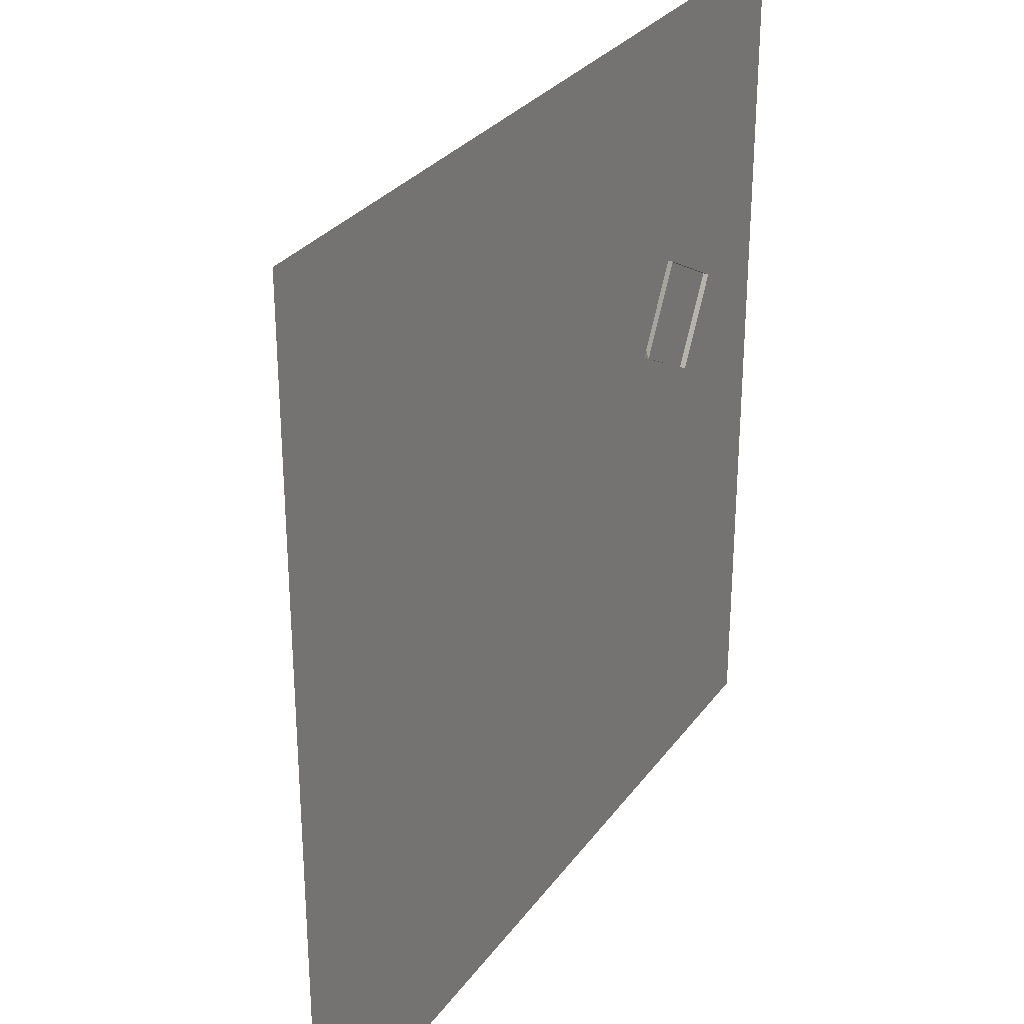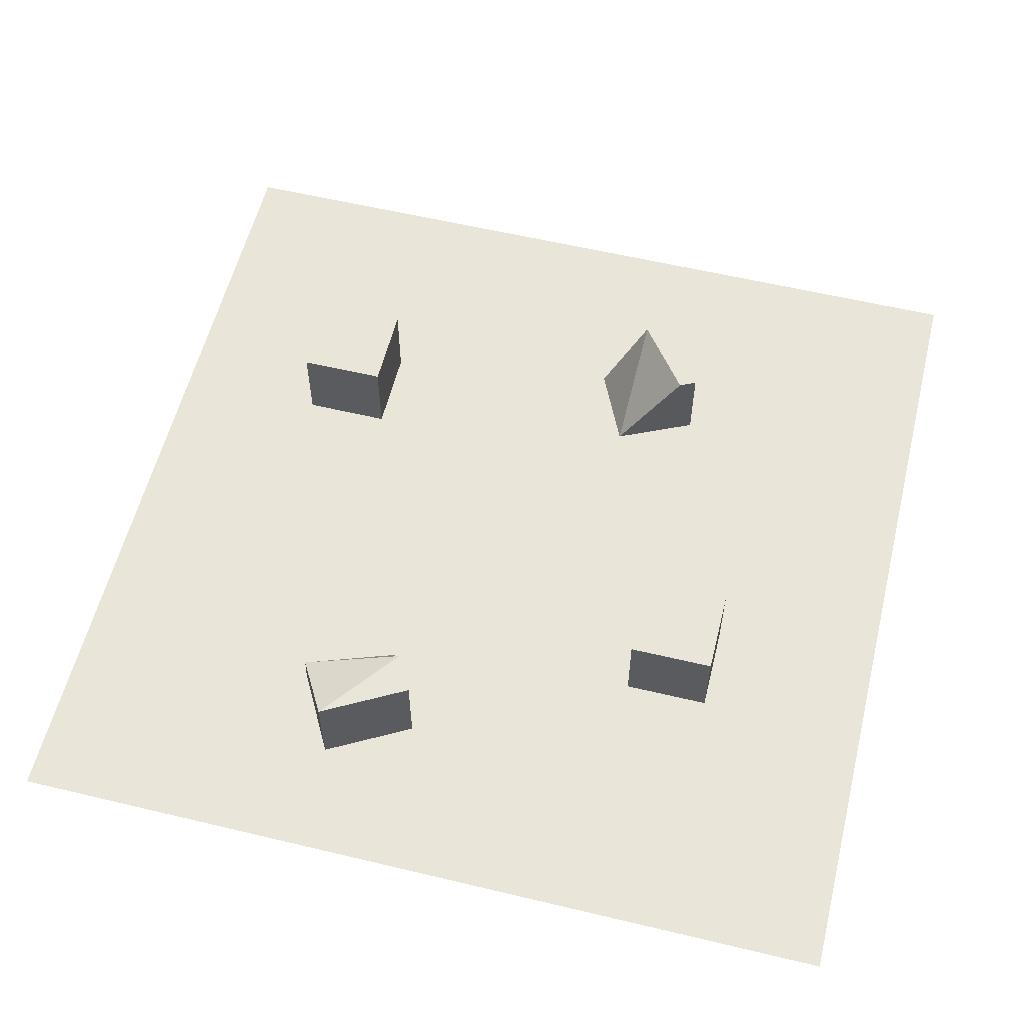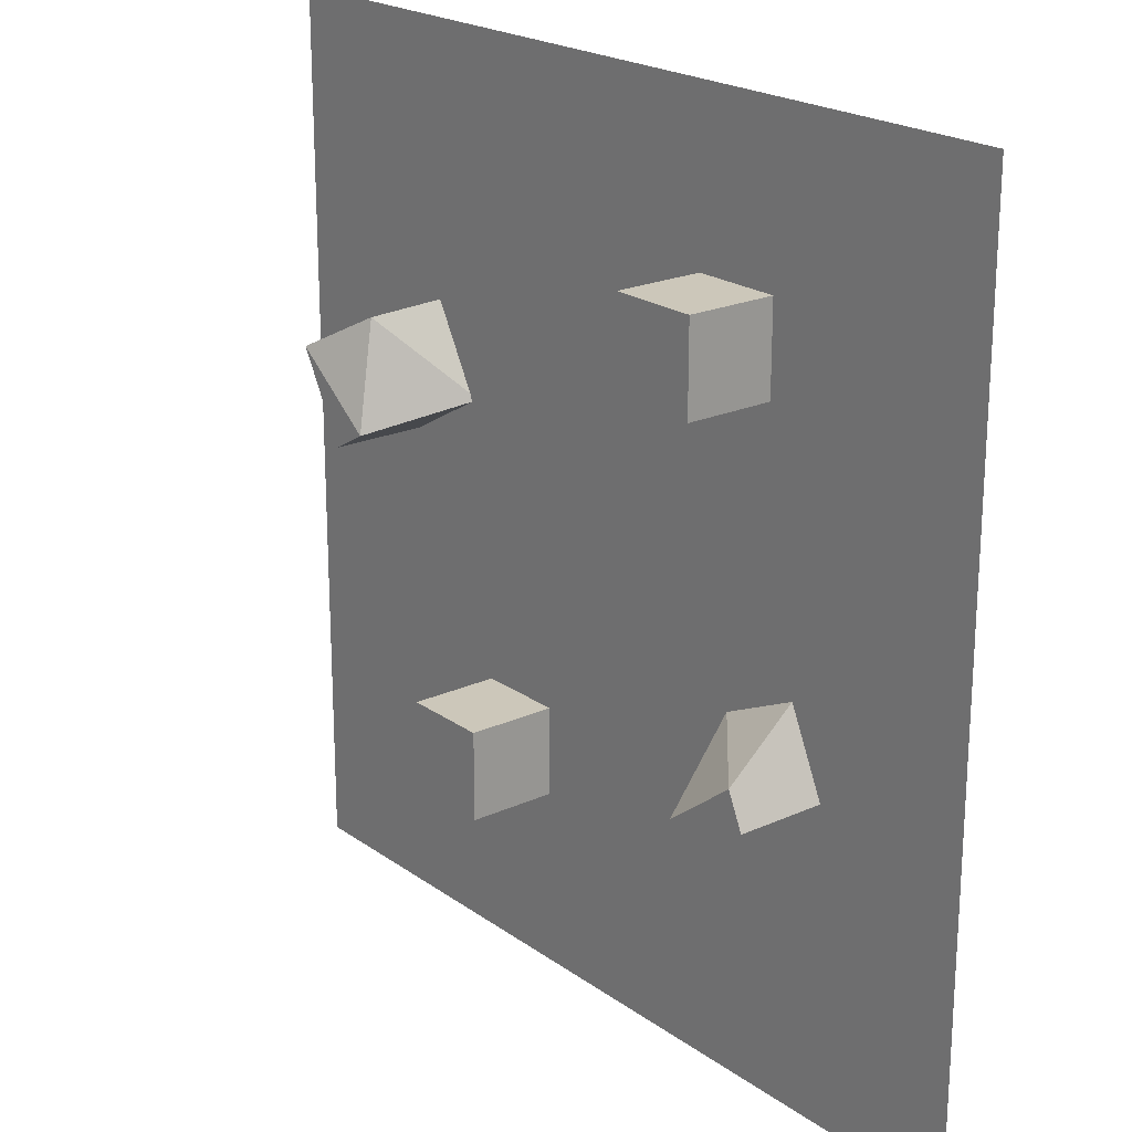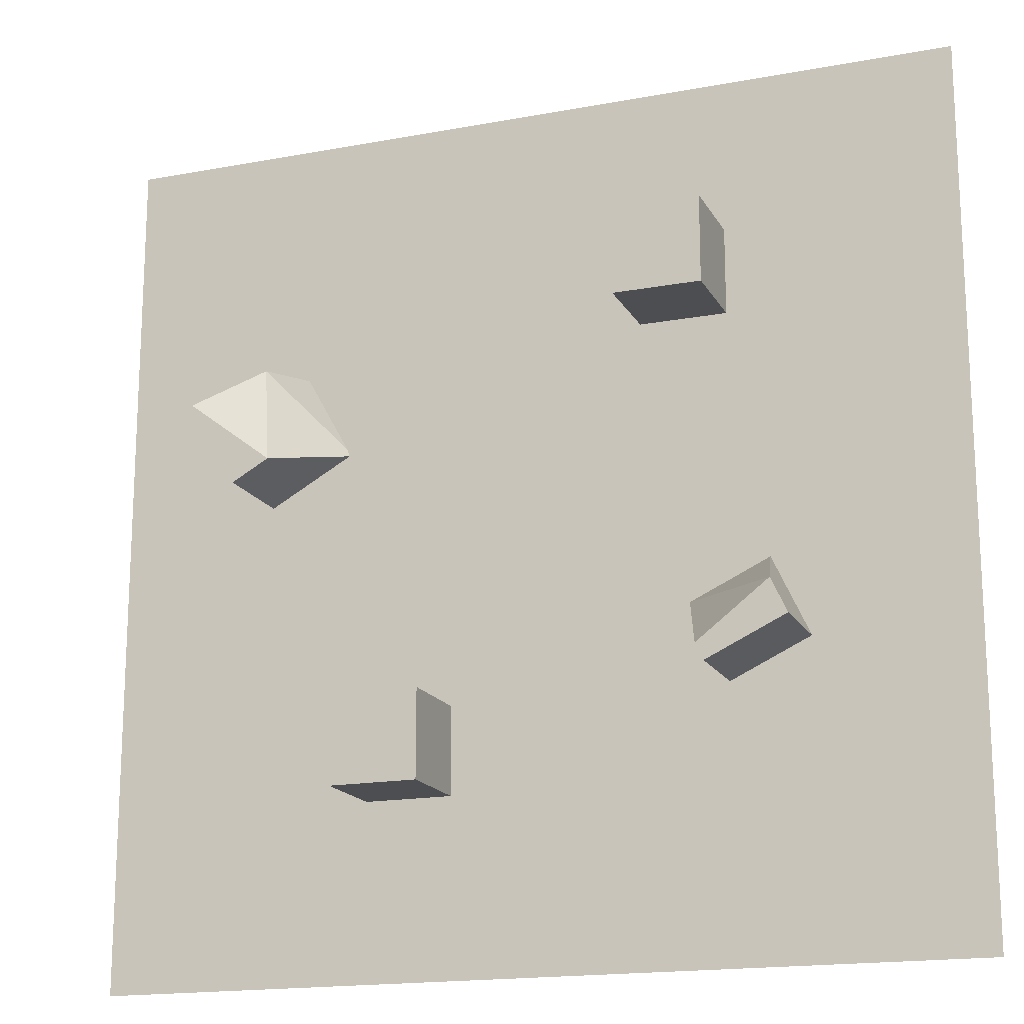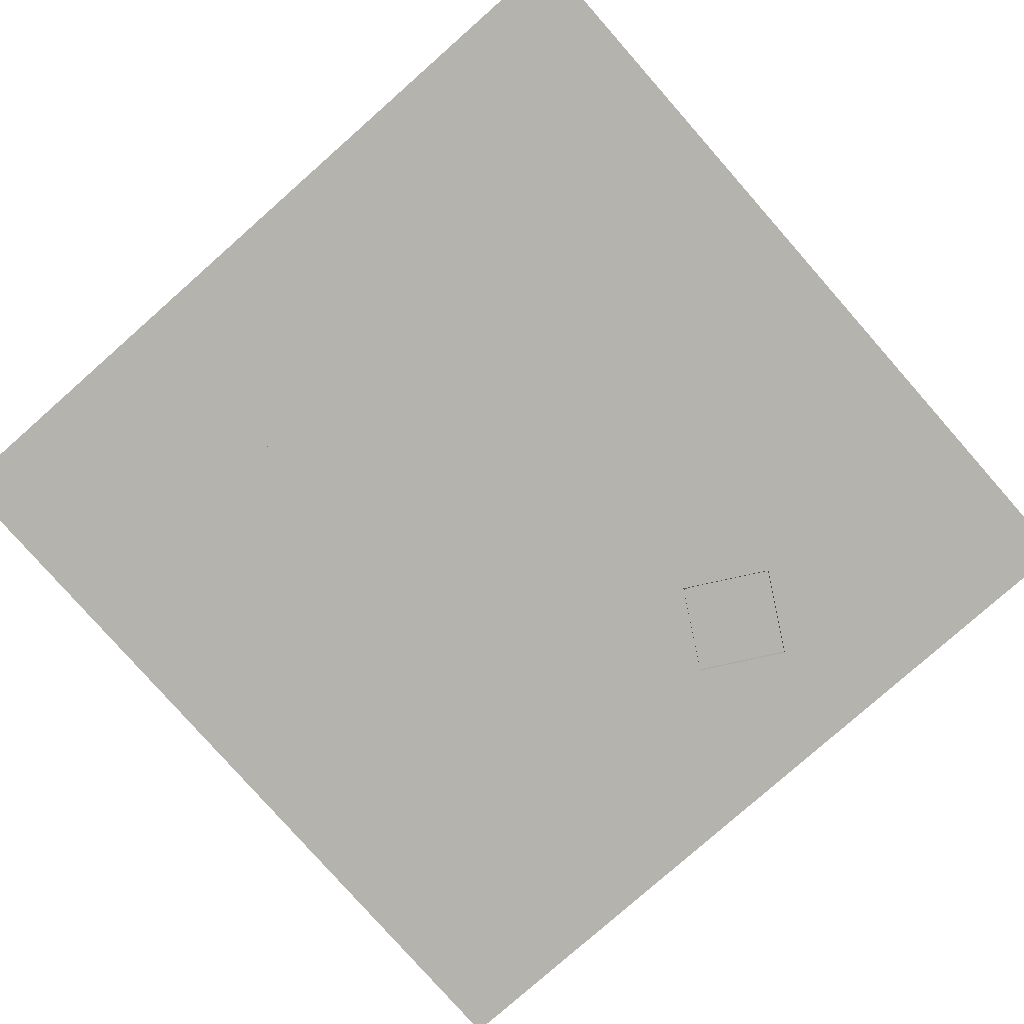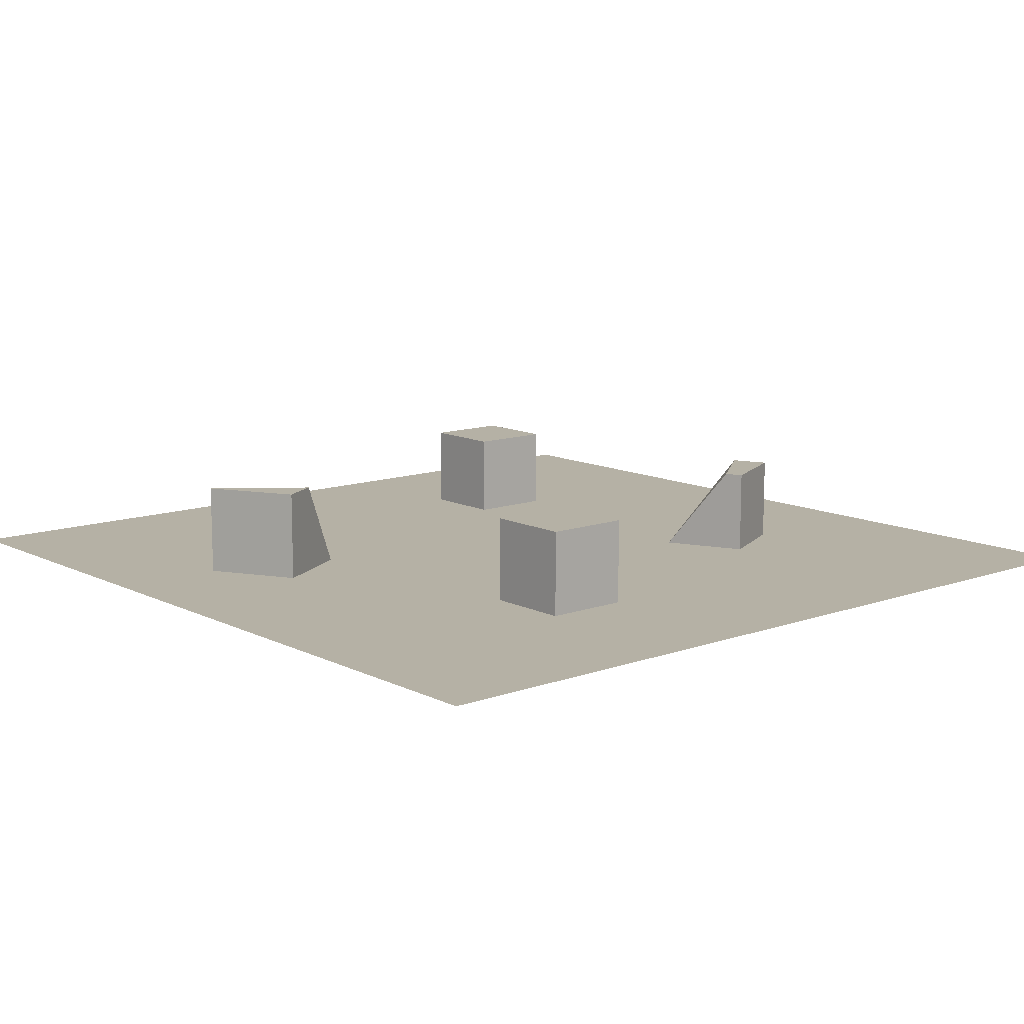
<metadata>
{"format":"obj","ext":"obj","renderer":"f3d","projection":"perspective","resolution":1024,"background":"white","views":[{"elev":29.8,"azim":-60.8,"up":"+Z"},{"elev":57.9,"azim":103.9,"up":"+Y"},{"elev":21.3,"azim":-128.8,"up":"+Z"},{"elev":-17.2,"azim":-159.5,"up":"+Z"},{"elev":-79.9,"azim":-48.6,"up":"+Y"},{"elev":11.8,"azim":139.5,"up":"+Y"}]}
</metadata>
<code>
o Plane
v -10 0 10
v 10 0 10
v -10 0 -10
v 10 0 -10
v -4.561 2 -3.958
v -4.561 0 -3.958
v -4.382 2 -3.573
v -3.716 0 -2.146
v -6.374 2 -3.113
v -6.374 0 -3.113
v -6.008 2 -2.328
v -5.529 0 -1.301
v 1.8 0 -4
v 1.8 2 -4
v 1.8 0 -6
v 1.8 2 -6
v 3.8 0 -4
v 3.8 2 -4
v 3.8 0 -6
v 3.8 2 -6
v -4.7 0 6.4
v -4.7 2 6.4
v -4.7 0 4.4
v -4.7 2 4.4
v -2.7 0 6.4
v -2.7 2 6.4
v -2.7 0 4.4
v -2.7 2 4.4
v 7.383 2.127 3.019
v 7.383 -0.1268 3.019
v 5.851 1.485 3.881
v 5.414 -0.1268 4.115
v 6.288 2.127 1.05
v 6.288 -0.1268 1.05
v 5.435 2.127 1.525
v 4.319 -0.1268 2.146
f 2 3 1
f 9 7 5
f 8 11 12
f 9 6 10
f 11 10 12
f 6 7 8
f 14 15 13
f 16 19 15
f 20 17 19
f 18 13 17
f 22 23 21
f 16 18 20
f 24 27 23
f 28 25 27
f 26 21 25
f 24 26 28
f 29 35 31
f 31 36 32
f 33 30 34
f 35 34 36
f 30 31 32
f 2 4 3
f 9 11 7
f 8 7 11
f 9 5 6
f 11 9 10
f 6 5 7
f 14 16 15
f 16 20 19
f 20 18 17
f 18 14 13
f 22 24 23
f 16 14 18
f 24 28 27
f 28 26 25
f 26 22 21
f 24 22 26
f 29 33 35
f 31 35 36
f 33 29 30
f 35 33 34
f 30 29 31

</code>
